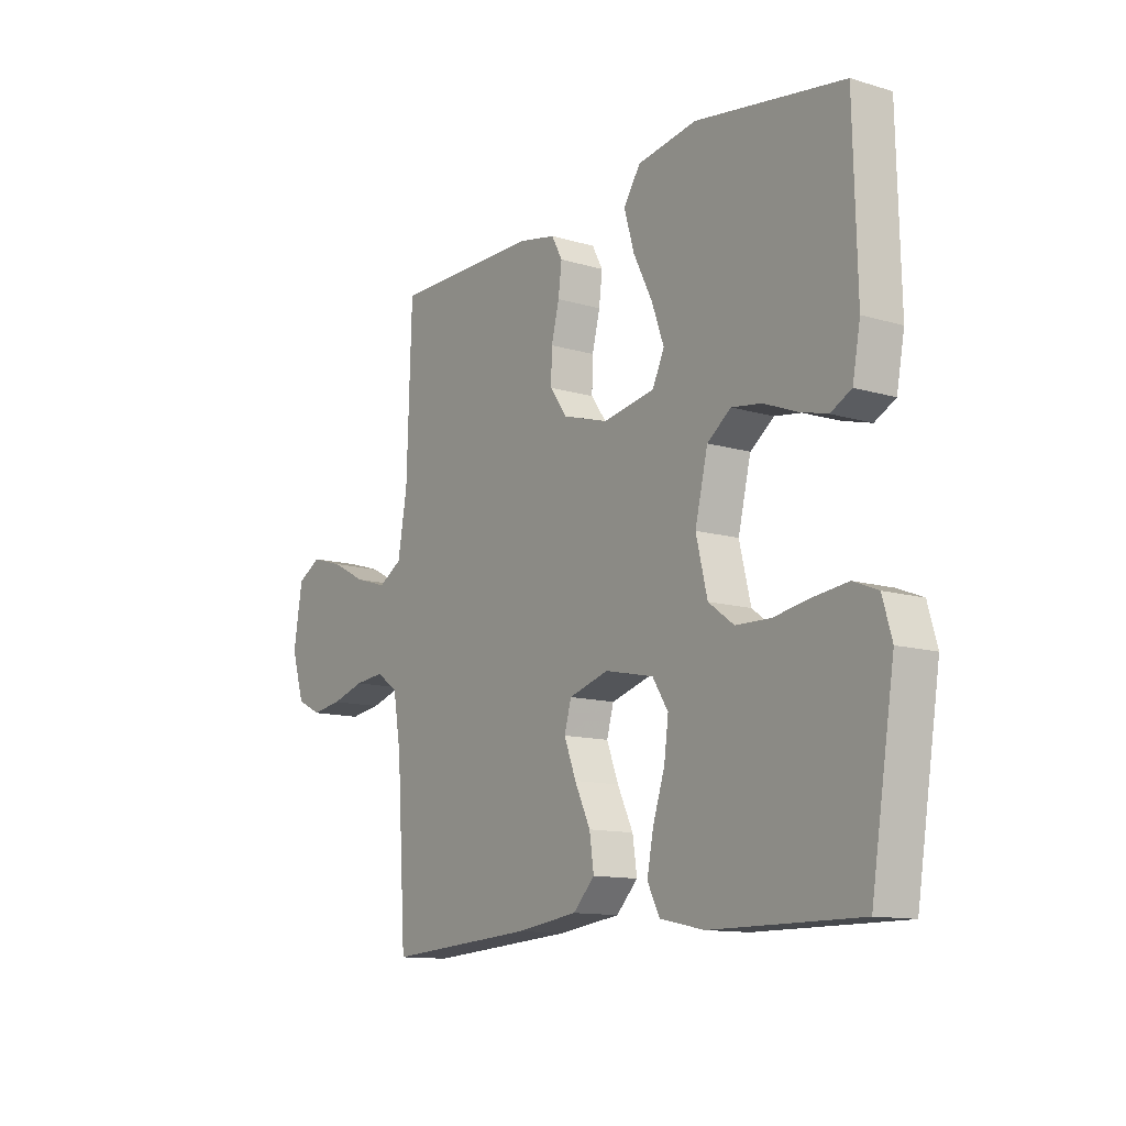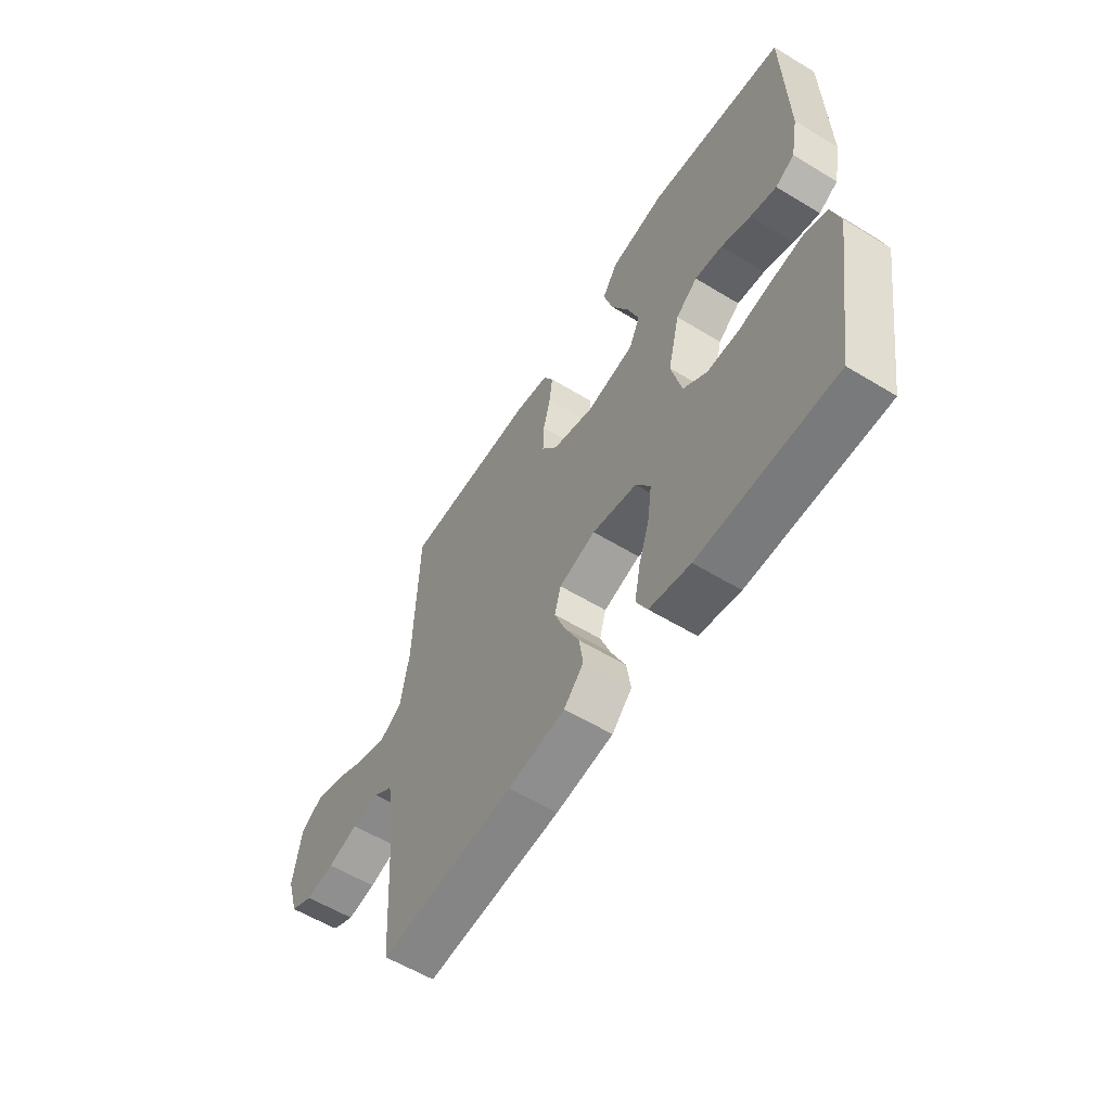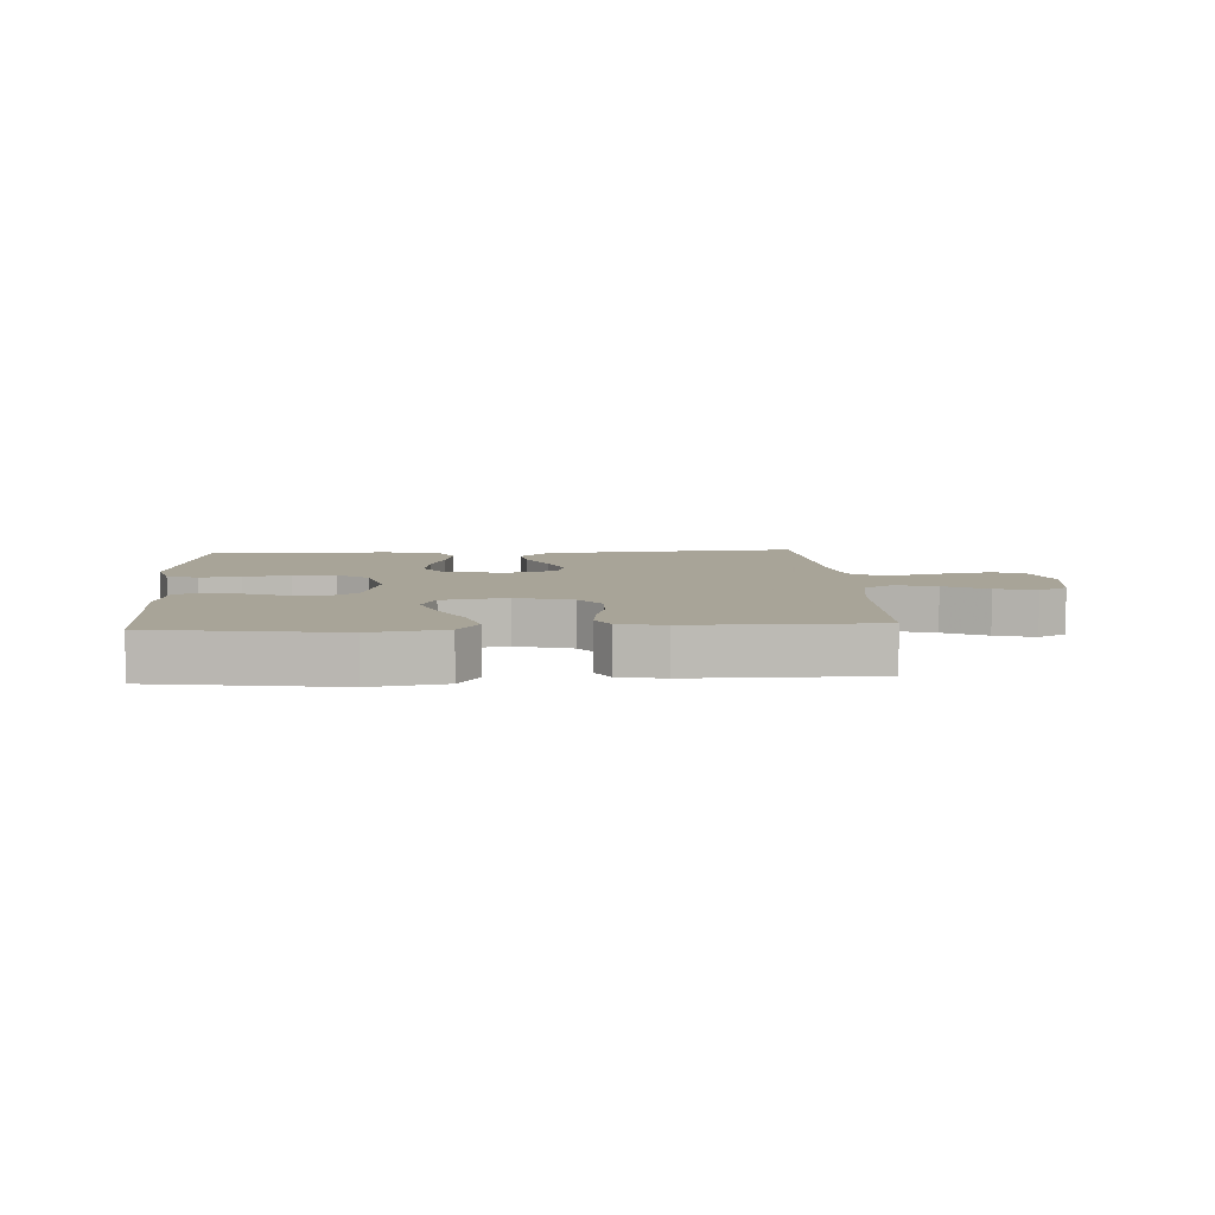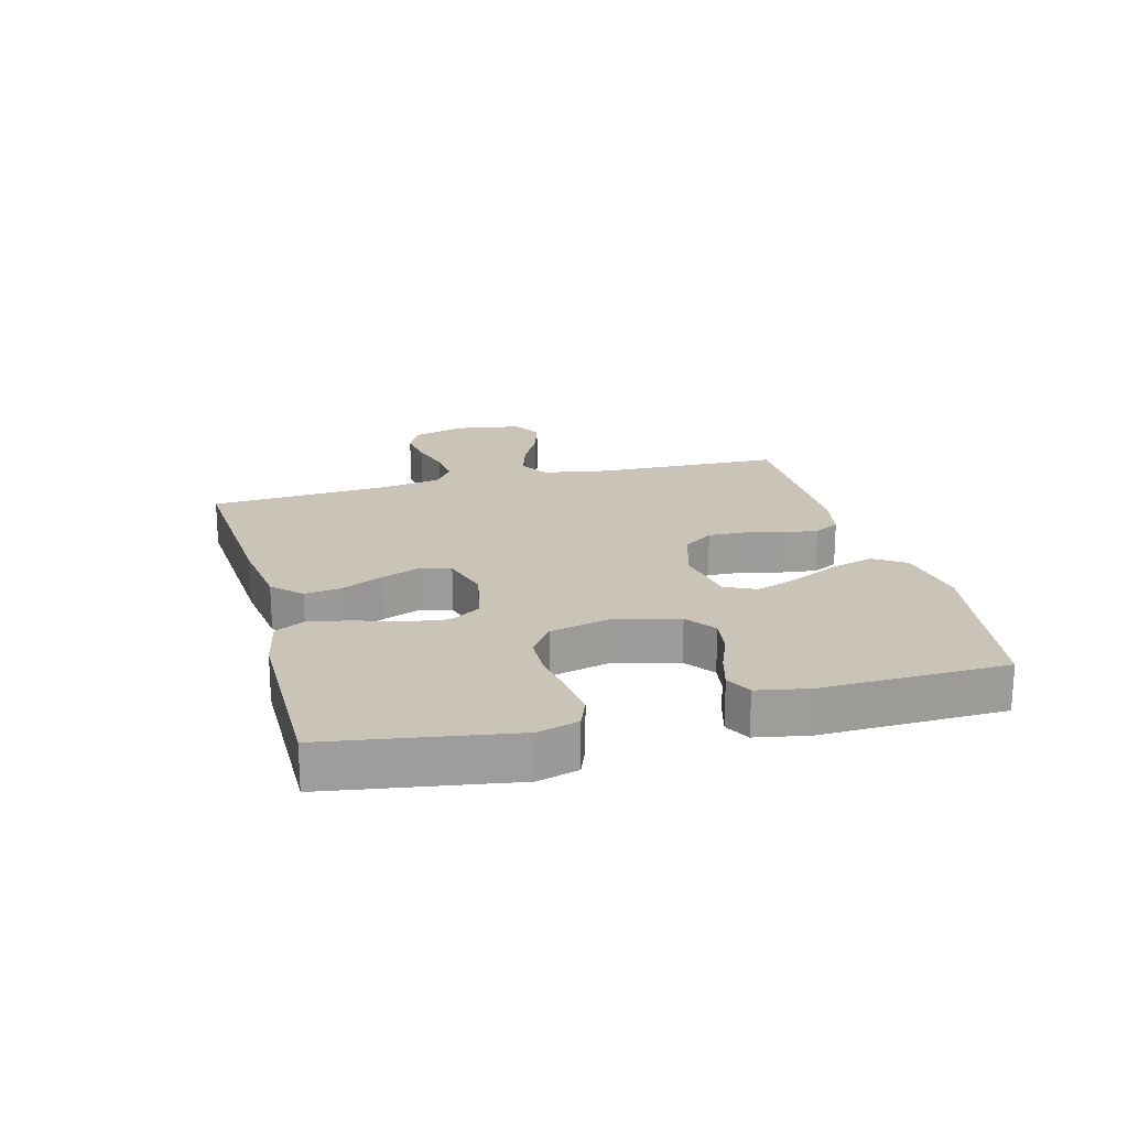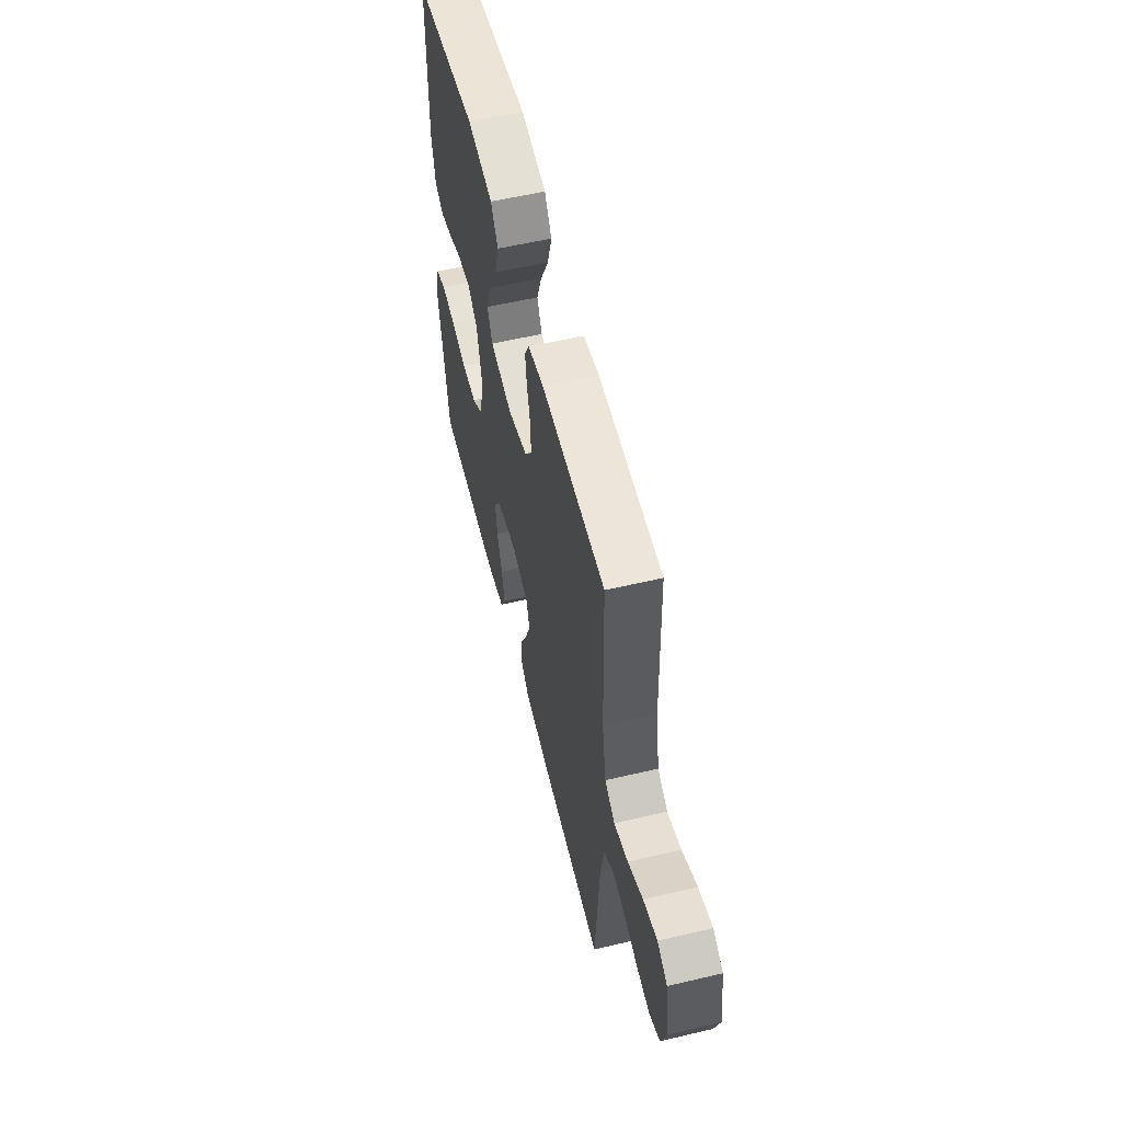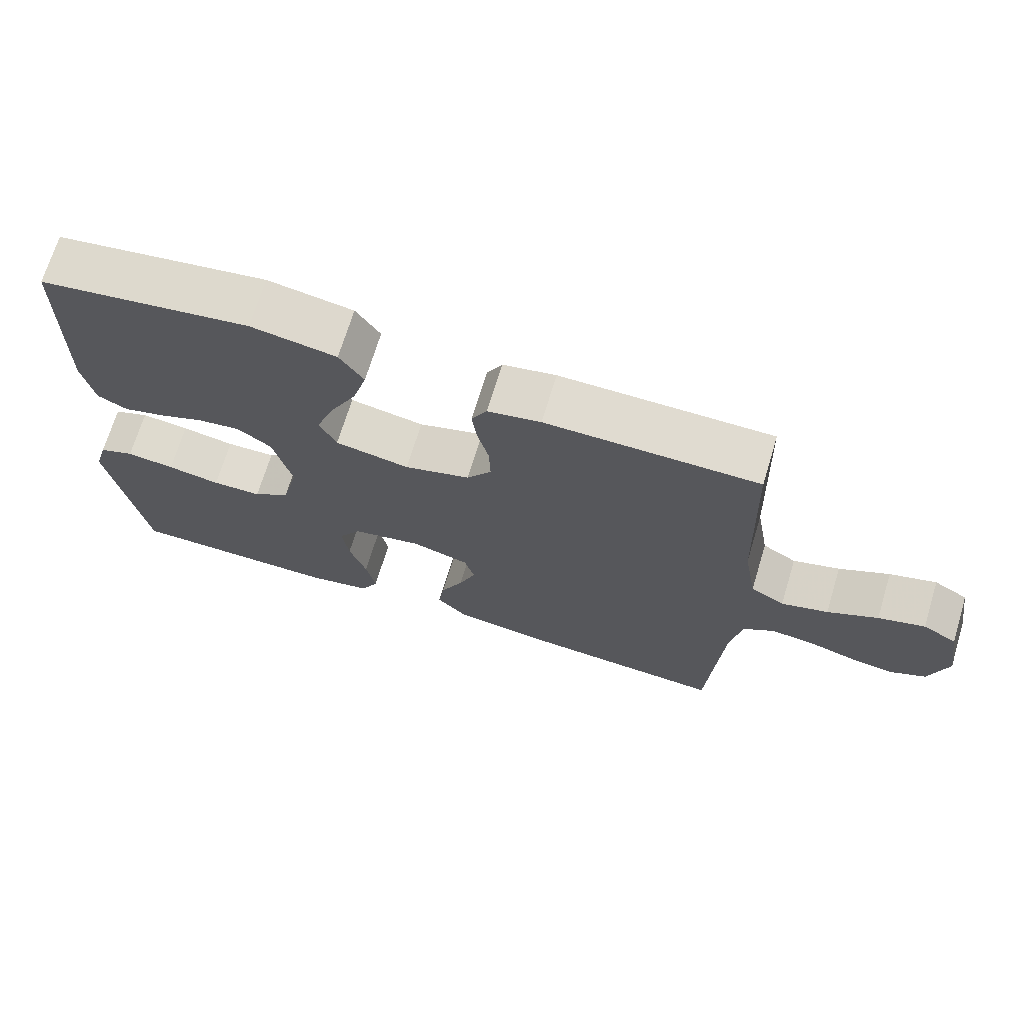
<metadata>
{"format":"obj","ext":"obj","renderer":"f3d","projection":"perspective","resolution":1024,"background":"white","views":[{"elev":-12.3,"azim":-125.1,"up":"+Z"},{"elev":-58.2,"azim":-122.2,"up":"+Z"},{"elev":7.0,"azim":-3.7,"up":"+Y"},{"elev":20.0,"azim":-104.9,"up":"+Y"},{"elev":57.0,"azim":76.2,"up":"+Z"},{"elev":70.0,"azim":16.9,"up":"+Z"}]}
</metadata>
<code>
v 0.5 0.07 0.5
v 0.51 0.07 0.2
v 0.529 0.07 0.09
v 0.577 0.07 0.061
v 0.643 0.07 0.081
v 0.714 0.07 0.118
v 0.78 0.07 0.138
v 0.828 0.07 0.11
v 0.846 0.07 0
v 0.82 0.07 -0.085
v 0.77 0.07 -0.11
v 0.707 0.07 -0.101
v 0.64 0.07 -0.081
v 0.579 0.07 -0.075
v 0.535 0.07 -0.106
v 0.519 0.07 -0.2
v 0.5 0.07 -0.5
v 0.2 0.07 -0.479
v 0.074 0.07 -0.462
v 0.03 0.07 -0.417
v 0.039 0.07 -0.356
v 0.071 0.07 -0.289
v 0.095 0.07 -0.226
v 0.081 0.07 -0.176
v 0 0.07 -0.152
v -0.099 0.07 -0.173
v -0.131 0.07 -0.223
v -0.122 0.07 -0.291
v -0.098 0.07 -0.364
v -0.085 0.07 -0.431
v -0.11 0.07 -0.48
v -0.2 0.07 -0.499
v -0.5 0.07 -0.5
v -0.548 0.07 -0.2
v -0.529 0.07 -0.134
v -0.479 0.07 -0.114
v -0.411 0.07 -0.122
v -0.336 0.07 -0.135
v -0.266 0.07 -0.133
v -0.214 0.07 -0.095
v -0.191 0.07 0
v -0.217 0.07 0.108
v -0.265 0.07 0.144
v -0.326 0.07 0.135
v -0.391 0.07 0.109
v -0.449 0.07 0.093
v -0.491 0.07 0.115
v -0.507 0.07 0.2
v -0.5 0.07 0.5
v -0.2 0.07 0.547
v -0.079 0.07 0.527
v -0.045 0.07 0.475
v -0.065 0.07 0.405
v -0.104 0.07 0.327
v -0.129 0.07 0.257
v -0.105 0.07 0.206
v 0 0.07 0.187
v 0.093 0.07 0.215
v 0.128 0.07 0.264
v 0.126 0.07 0.325
v 0.11 0.07 0.388
v 0.103 0.07 0.444
v 0.125 0.07 0.485
v 0.2 0.07 0.5
v 0.5 0 0.5
v 0.51 0 0.2
v 0.529 0 0.09
v 0.577 0 0.061
v 0.643 0 0.081
v 0.714 0 0.118
v 0.78 0 0.138
v 0.828 0 0.11
v 0.846 0 0
v 0.82 0 -0.085
v 0.77 0 -0.11
v 0.707 0 -0.101
v 0.64 0 -0.081
v 0.579 0 -0.075
v 0.535 0 -0.106
v 0.519 0 -0.2
v 0.5 0 -0.5
v 0.2 0 -0.479
v 0.074 0 -0.462
v 0.03 0 -0.417
v 0.039 0 -0.356
v 0.071 0 -0.289
v 0.095 0 -0.226
v 0.081 0 -0.176
v 0 0 -0.152
v -0.099 0 -0.173
v -0.131 0 -0.223
v -0.122 0 -0.291
v -0.098 0 -0.364
v -0.085 0 -0.431
v -0.11 0 -0.48
v -0.2 0 -0.499
v -0.5 0 -0.5
v -0.548 0 -0.2
v -0.529 0 -0.134
v -0.479 0 -0.114
v -0.411 0 -0.122
v -0.336 0 -0.135
v -0.266 0 -0.133
v -0.214 0 -0.095
v -0.191 0 0
v -0.217 0 0.108
v -0.265 0 0.144
v -0.326 0 0.135
v -0.391 0 0.109
v -0.449 0 0.093
v -0.491 0 0.115
v -0.507 0 0.2
v -0.5 0 0.5
v -0.2 0 0.547
v -0.079 0 0.527
v -0.045 0 0.475
v -0.065 0 0.405
v -0.104 0 0.327
v -0.129 0 0.257
v -0.105 0 0.206
v 0 0 0.187
v 0.093 0 0.215
v 0.128 0 0.264
v 0.126 0 0.325
v 0.11 0 0.388
v 0.103 0 0.444
v 0.125 0 0.485
v 0.2 0 0.5
f 64 1 2
f 63 64 2
f 62 63 2
f 61 62 2
f 60 61 2
f 59 60 2 3
f 58 59 3 4
f 57 58 4
f 56 57 4
f 52 53 54
f 51 52 54
f 50 51 54
f 49 50 54
f 48 49 54
f 47 48 54
f 46 47 54
f 45 46 54
f 44 45 54
f 43 44 54 55
f 42 43 55 56
f 36 37 38
f 35 36 38
f 34 35 38
f 33 34 38
f 32 33 38
f 31 32 38
f 30 31 38
f 29 30 38
f 28 29 38
f 27 28 38 39
f 26 27 39 40
f 20 21 22
f 19 20 22
f 18 19 22
f 17 18 22
f 16 17 22
f 15 16 22 23
f 14 15 23 24
f 11 12 13
f 10 11 13
f 9 10 13
f 8 9 13
f 7 8 13
f 6 7 13
f 5 6 13
f 4 5 13 14
f 14 24 25
f 4 14 25
f 56 4 25
f 42 56 25
f 41 42 25
f 25 26 40 41
f 66 65 128
f 66 128 127
f 66 127 126
f 66 126 125
f 66 125 124
f 67 66 124 123
f 68 67 123 122
f 68 122 121
f 68 121 120
f 118 117 116
f 118 116 115
f 118 115 114
f 118 114 113
f 118 113 112
f 118 112 111
f 118 111 110
f 118 110 109
f 118 109 108
f 119 118 108 107
f 120 119 107 106
f 102 101 100
f 102 100 99
f 102 99 98
f 102 98 97
f 102 97 96
f 102 96 95
f 102 95 94
f 102 94 93
f 102 93 92
f 103 102 92 91
f 104 103 91 90
f 86 85 84
f 86 84 83
f 86 83 82
f 86 82 81
f 86 81 80
f 87 86 80 79
f 88 87 79 78
f 77 76 75
f 77 75 74
f 77 74 73
f 77 73 72
f 77 72 71
f 77 71 70
f 77 70 69
f 78 77 69 68
f 89 88 78
f 89 78 68
f 89 68 120
f 89 120 106
f 89 106 105
f 105 104 90 89
f 1 65 66 2
f 2 66 67 3
f 3 67 68 4
f 4 68 69 5
f 5 69 70 6
f 6 70 71 7
f 7 71 72 8
f 8 72 73 9
f 9 73 74 10
f 10 74 75 11
f 11 75 76 12
f 12 76 77 13
f 13 77 78 14
f 14 78 79 15
f 15 79 80 16
f 16 80 81 17
f 17 81 82 18
f 18 82 83 19
f 19 83 84 20
f 20 84 85 21
f 21 85 86 22
f 22 86 87 23
f 23 87 88 24
f 24 88 89 25
f 25 89 90 26
f 26 90 91 27
f 27 91 92 28
f 28 92 93 29
f 29 93 94 30
f 30 94 95 31
f 31 95 96 32
f 32 96 97 33
f 33 97 98 34
f 34 98 99 35
f 35 99 100 36
f 36 100 101 37
f 37 101 102 38
f 38 102 103 39
f 39 103 104 40
f 40 104 105 41
f 41 105 106 42
f 42 106 107 43
f 43 107 108 44
f 44 108 109 45
f 45 109 110 46
f 46 110 111 47
f 47 111 112 48
f 48 112 113 49
f 49 113 114 50
f 50 114 115 51
f 51 115 116 52
f 52 116 117 53
f 53 117 118 54
f 54 118 119 55
f 55 119 120 56
f 56 120 121 57
f 57 121 122 58
f 58 122 123 59
f 59 123 124 60
f 60 124 125 61
f 61 125 126 62
f 62 126 127 63
f 63 127 128 64
f 64 128 65 1

</code>
